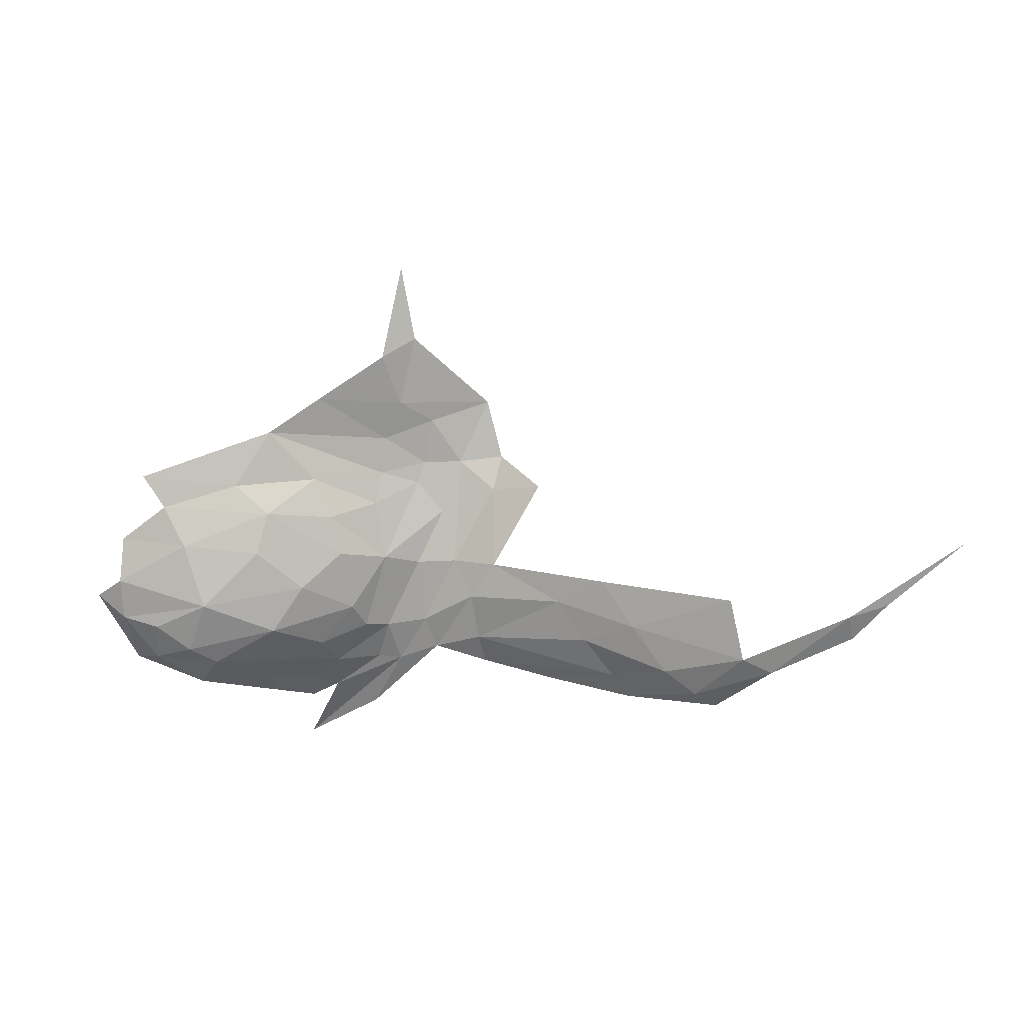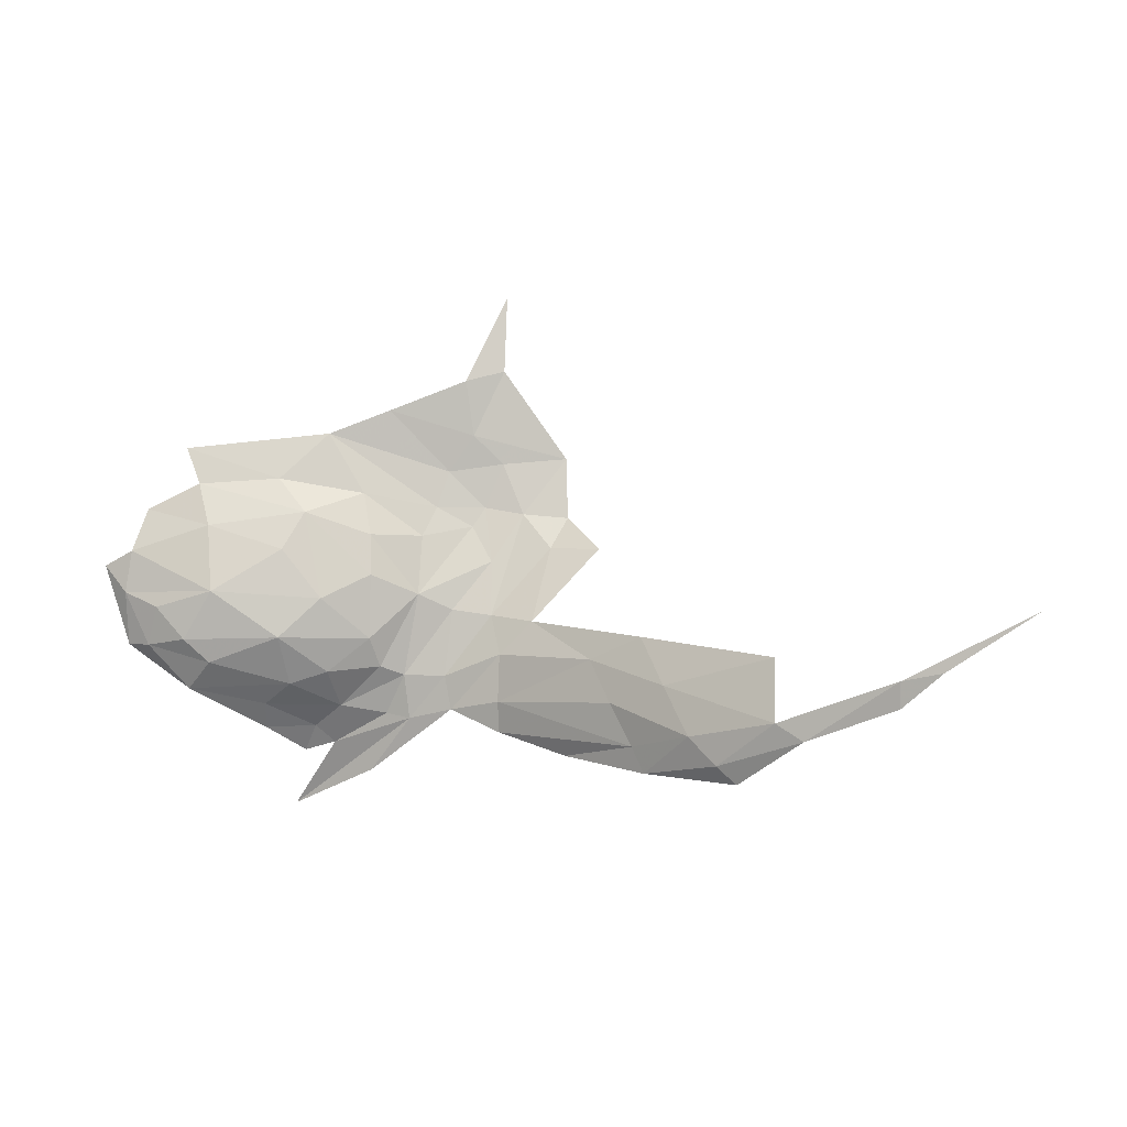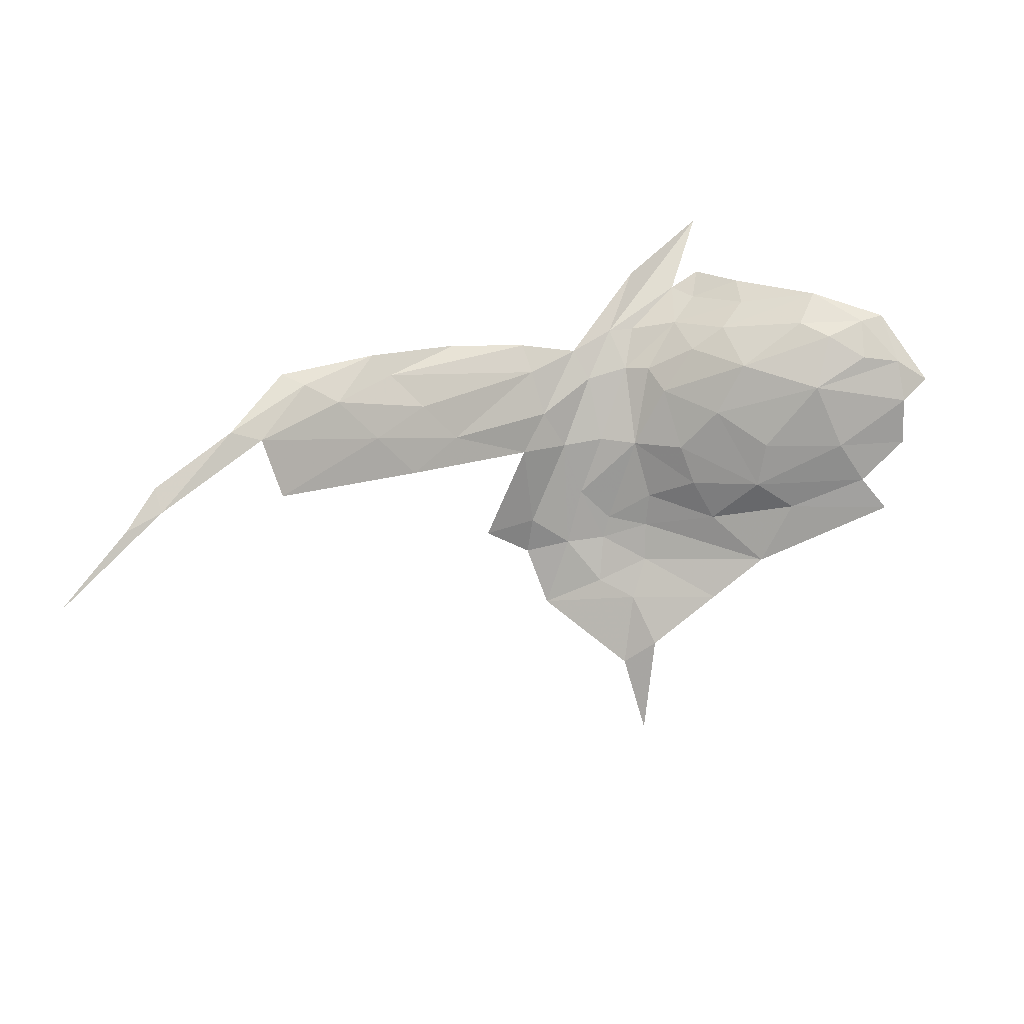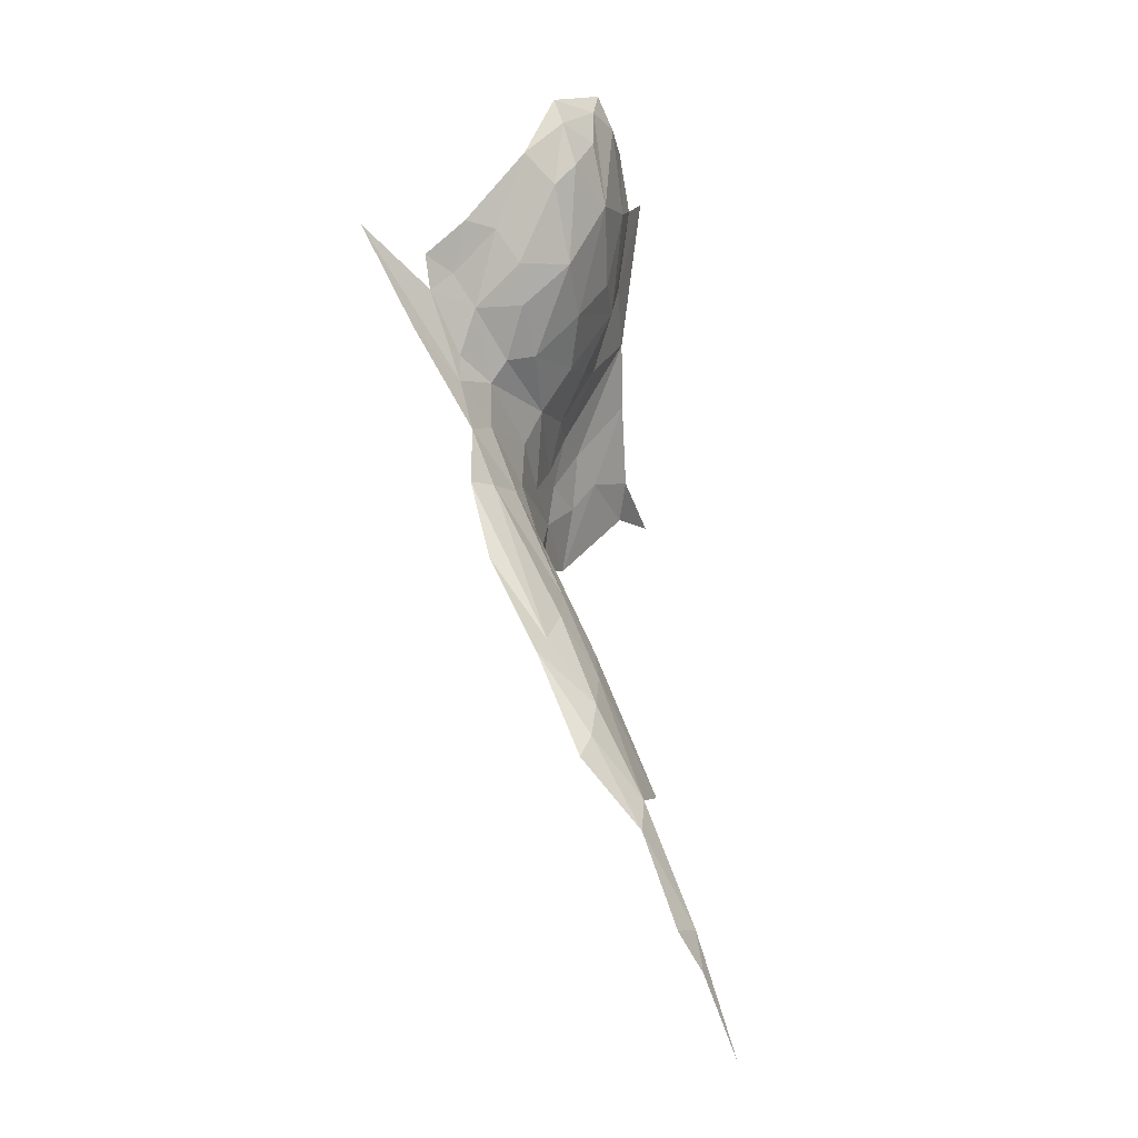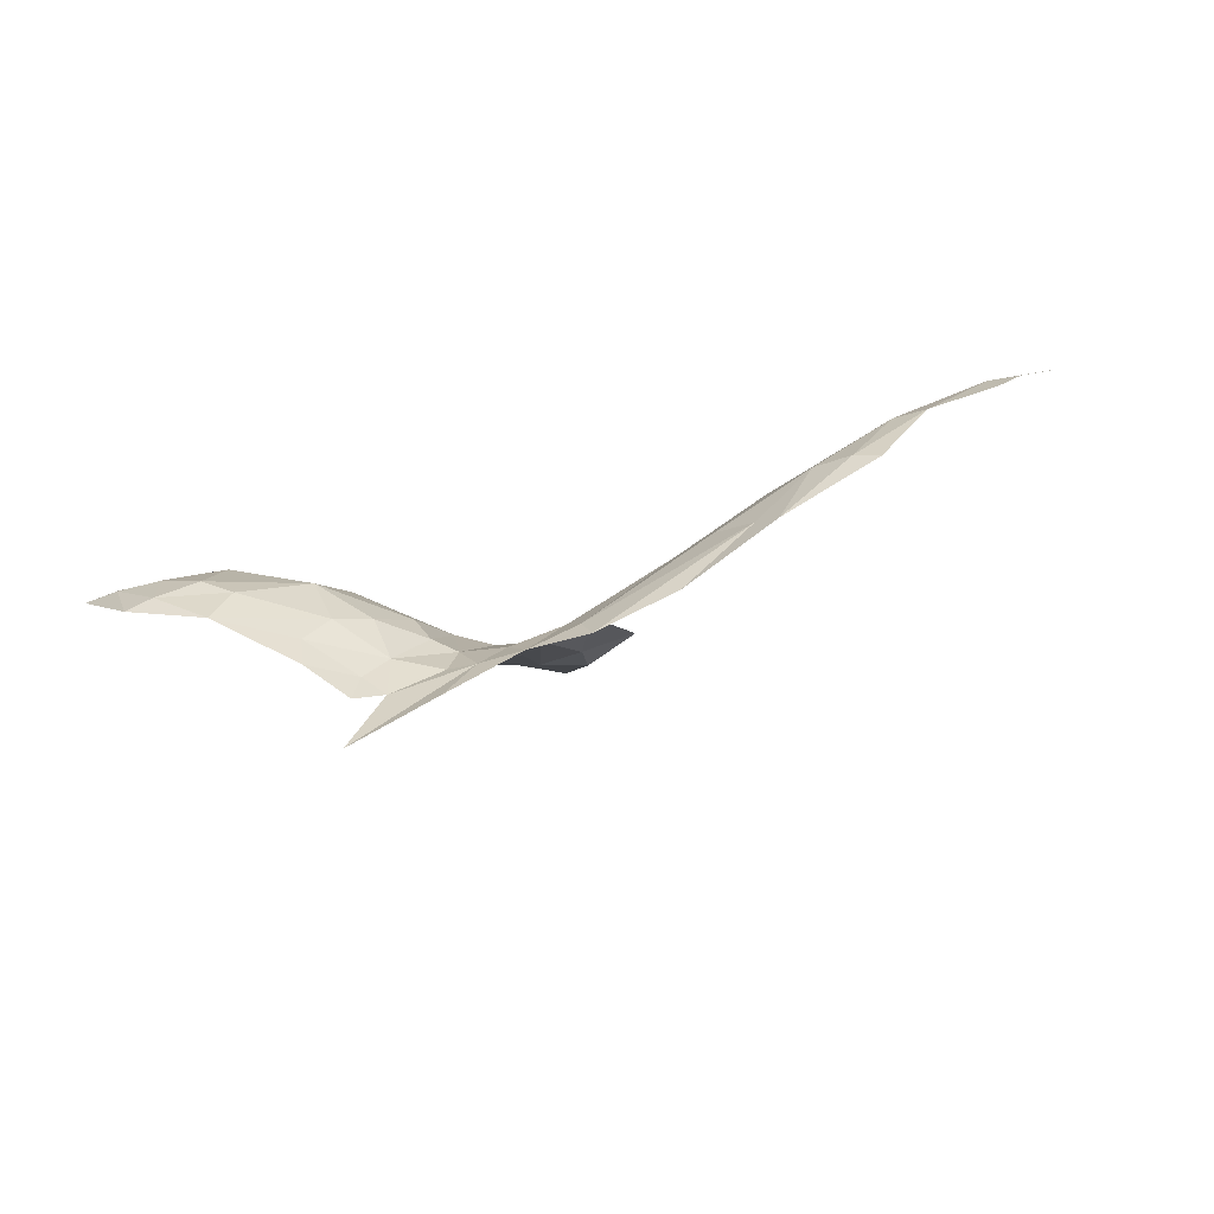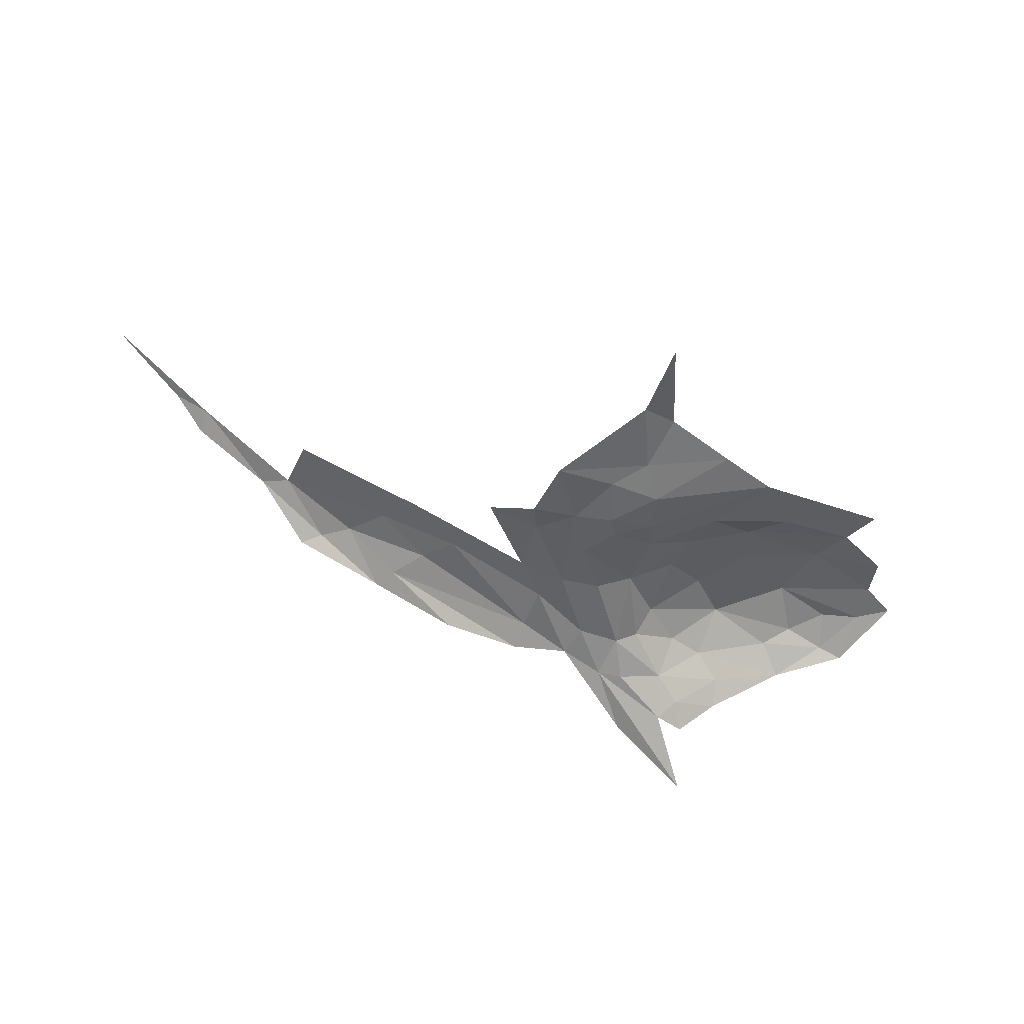
<metadata>
{"format":"obj","ext":"obj","renderer":"f3d","projection":"perspective","resolution":1024,"background":"white","views":[{"elev":79.9,"azim":5.8,"up":"+Y"},{"elev":61.3,"azim":19.1,"up":"+Y"},{"elev":29.8,"azim":178.1,"up":"+Z"},{"elev":70.4,"azim":99.3,"up":"+Z"},{"elev":65.7,"azim":-1.5,"up":"+Z"},{"elev":-27.0,"azim":175.6,"up":"+Y"}]}
</metadata>
<code>
v -2.619 8.615 0.1572
v -2.538 8.659 -0.0195
v -2.638 8.62 -0.0107
v -3.033 8.63 0.2539
v -2.959 8.628 0.1697
v -3.122 8.684 0.1058
v -2.023 8.905 0.3663
v -2.166 8.793 0.4143
v -2.12 8.78 0.4322
v -2.863 8.433 0.3651
v -2.954 8.447 0.3852
v -2.956 8.363 0.4317
v -2.846 8.493 0.2985
v -2.863 8.586 0.1598
v -2.893 8.515 0.3063
v -3.096 8.463 0.4386
v -3.247 8.491 0.4688
v -3.091 8.406 0.4648
v -3.241 8.649 0.3192
v -3.434 8.633 0.2791
v -3.421 8.596 0.3542
v -2.669 8.657 -0.1997
v -2.787 8.659 -0.1444
v -2.716 8.62 -0.0671
v -3.2 8.686 0.0512
v -3.138 8.705 -0.071
v -3.4 8.701 0.0535
v -3.031 8.662 0.0147
v -2.764 8.508 0.2803
v -2.663 8.571 0.2274
v -2.709 8.573 0.1503
v -2.638 8.535 0.3113
v -2.337 8.685 0.3814
v -2.404 8.699 0.3144
v -3.052 8.514 0.402
v -3.088 8.603 0.3519
v -3.212 8.555 0.4282
v -2.924 8.565 0.2764
v -3.013 8.231 0.5371
v -2.812 8.443 0.3648
v -2.789 8.564 0.1603
v -2.795 8.619 -0.057
v -2.887 8.653 -0.0955
v -2.888 8.626 -0.0221
v -2.233 8.791 0.3735
v -2.083 8.899 0.3452
v -3.296 8.677 0.1946
v -2.471 8.691 0.2355
v -2.309 8.784 0.2854
v -2.383 8.766 0.193
v -2.732 8.479 0.3342
v -2.865 8.349 0.4604
v -2.998 8.399 0.4248
v -2.986 8.531 0.3595
v -2.987 8.649 0.0934
v -2.808 8.608 -0.0121
v -2.895 8.618 0.0463
v -2.859 8.694 -0.1698
v -2.839 8.752 -0.3022
v -1.89 9.024 0.2523
v -1.822 9.048 0.2251
v -1.694 9.136 0.1004
v -2.746 8.594 0.0448
v -3.436 8.649 0.1869
v -3.035 8.725 -0.1535
v -2.905 8.754 -0.2535
v -3.271 8.585 0.4098
v -3.344 8.607 0.3697
v -3.345 8.548 0.4283
v -2.299 8.673 0.4216
v -3.349 8.683 0.1141
v -3.485 8.595 0.311
v -3.137 8.671 0.1942
v -2.626 8.625 -0.086
v -2.12 8.92 0.2282
v -3.392 8.523 0.4297
v -1.877 8.992 0.2902
v -2.468 8.559 0.3884
v -2.619 8.496 0.3574
v -2.882 8.807 -0.4422
v -3.011 8.345 0.4615
f 1 2 3
f 4 5 6
f 7 8 9
f 10 11 12
f 13 14 15
f 16 17 18
f 19 20 21
f 22 23 24
f 25 26 27
f 25 28 26
f 29 30 31
f 32 33 34
f 35 36 37
f 38 5 4
f 12 39 40
f 41 14 13
f 42 43 44
f 26 44 43
f 33 45 34
f 8 7 46
f 20 19 47
f 48 49 50
f 29 51 30
f 40 39 52
f 11 16 53
f 54 36 35
f 55 28 6
f 14 56 57
f 1 48 50
f 30 32 48
f 53 16 18
f 58 22 59
f 51 32 30
f 60 61 62
f 14 5 38
f 14 57 55
f 3 31 1
f 63 14 41
f 64 20 47
f 43 65 26
f 58 66 65
f 67 68 69
f 15 11 13
f 54 35 11
f 24 63 31
f 24 23 42
f 33 70 45
f 40 10 12
f 29 41 13
f 17 37 69
f 17 35 37
f 47 71 64
f 6 28 25
f 20 72 21
f 36 19 67
f 4 6 73
f 57 28 55
f 44 26 28
f 70 8 45
f 70 9 8
f 1 30 48
f 1 31 30
f 31 41 29
f 31 63 41
f 23 43 42
f 58 65 43
f 51 40 52
f 6 47 73
f 6 71 47
f 19 73 47
f 19 4 73
f 53 12 11
f 3 24 31
f 74 22 24
f 48 34 49
f 48 32 34
f 49 46 75
f 45 8 46
f 35 16 11
f 35 17 16
f 76 21 72
f 69 68 21
f 76 69 21
f 76 17 69
f 60 7 77
f 60 46 7
f 78 33 79
f 78 70 33
f 74 3 2
f 74 24 3
f 45 49 34
f 45 46 49
f 59 66 58
f 59 80 66
f 15 54 11
f 38 36 54
f 15 38 54
f 15 14 38
f 77 61 60
f 19 68 67
f 19 21 68
f 50 49 75
f 44 57 56
f 44 28 57
f 36 4 19
f 36 38 4
f 32 79 33
f 32 51 79
f 71 25 27
f 71 6 25
f 58 23 22
f 58 43 23
f 40 29 13
f 40 51 29
f 67 37 36
f 67 69 37
f 81 53 18
f 81 12 53
f 13 10 40
f 13 11 10
f 56 42 44
f 63 24 42
f 63 56 14
f 63 42 56
f 55 5 14
f 55 6 5

</code>
